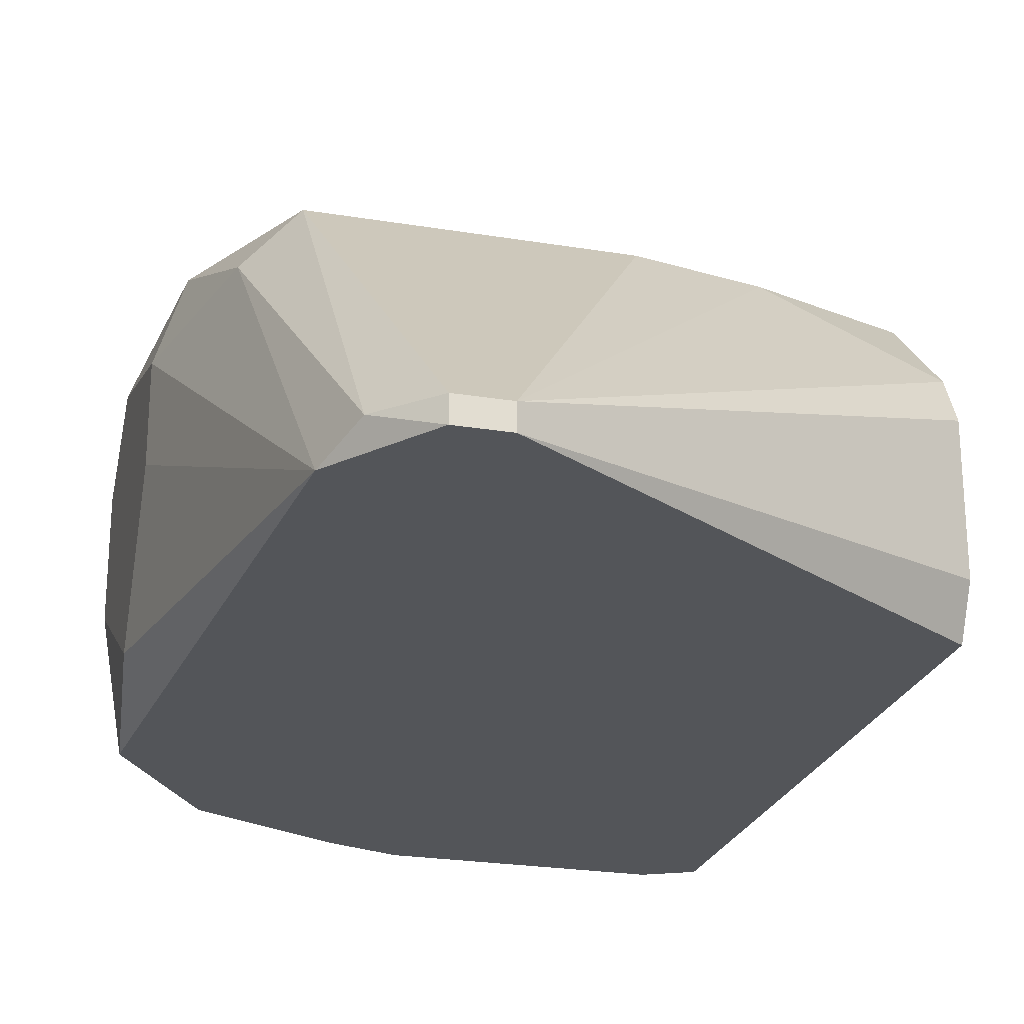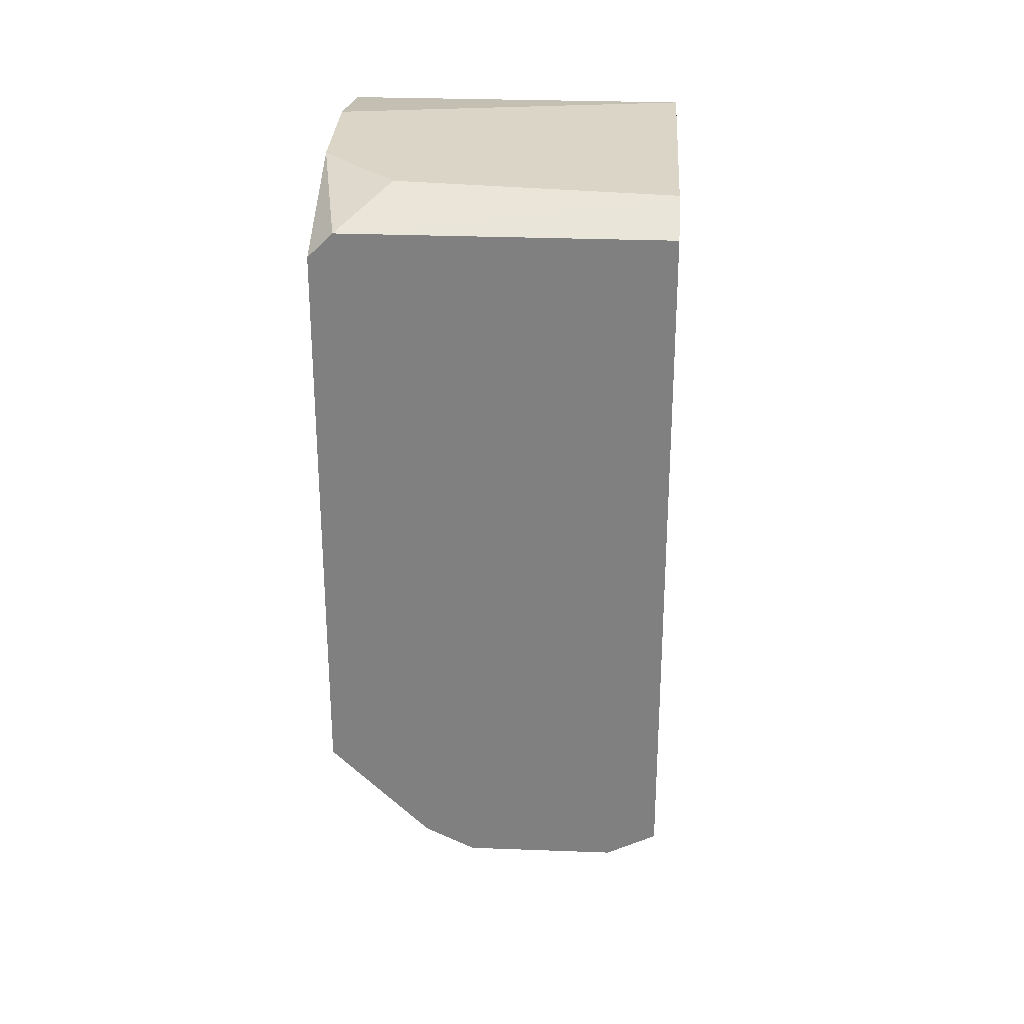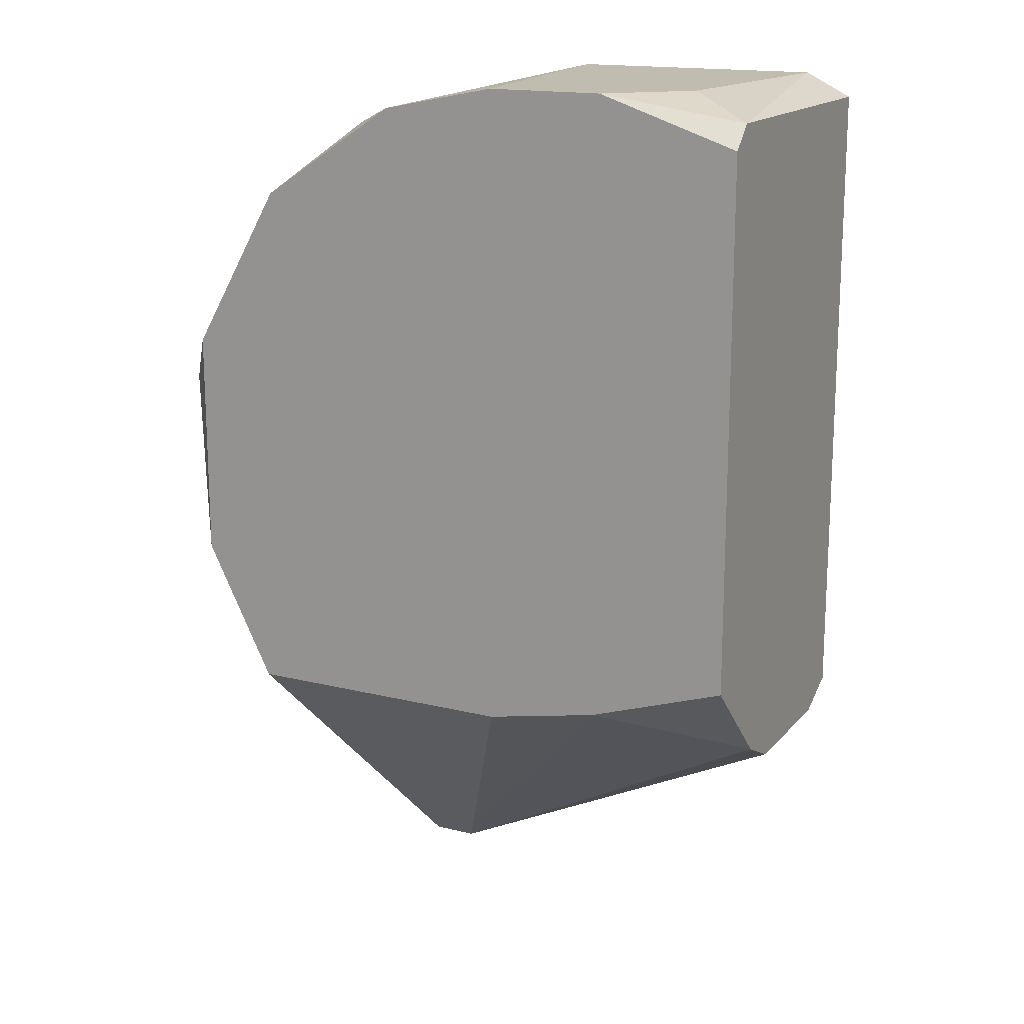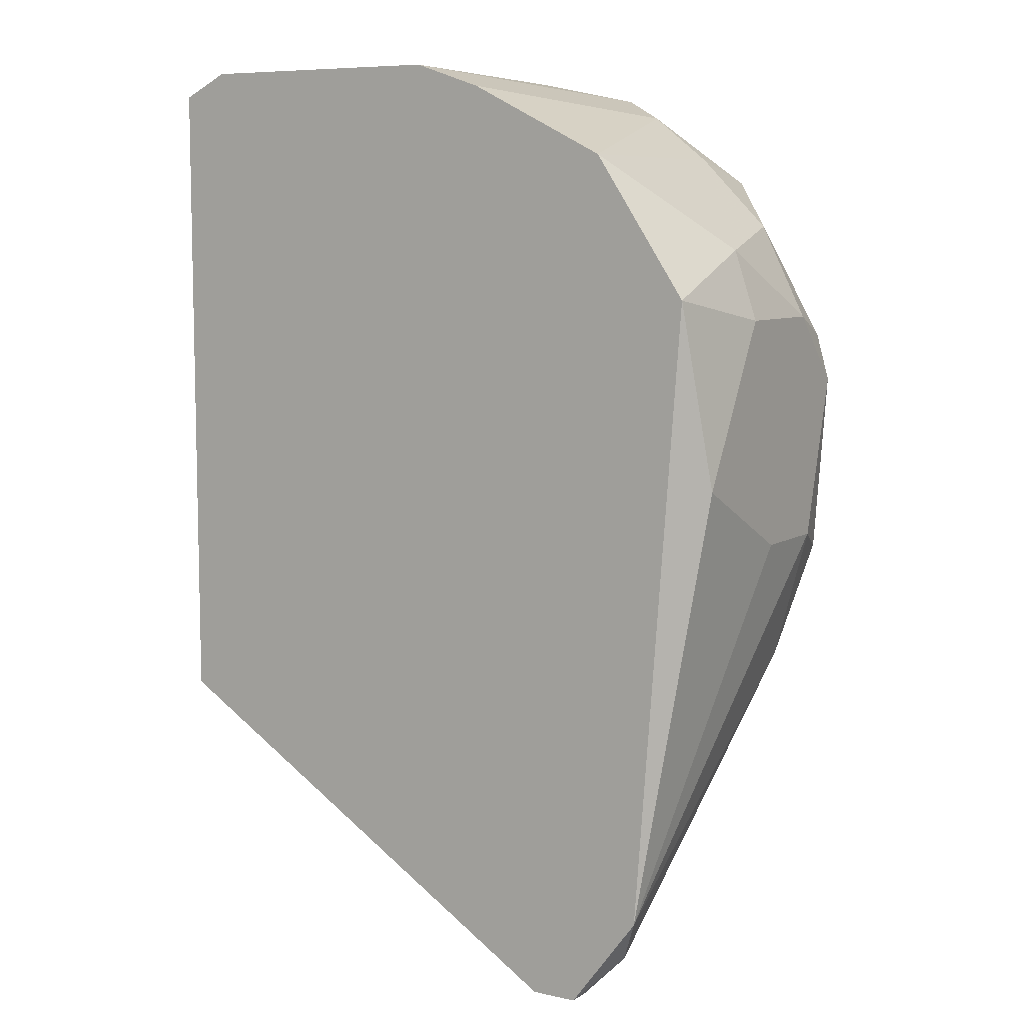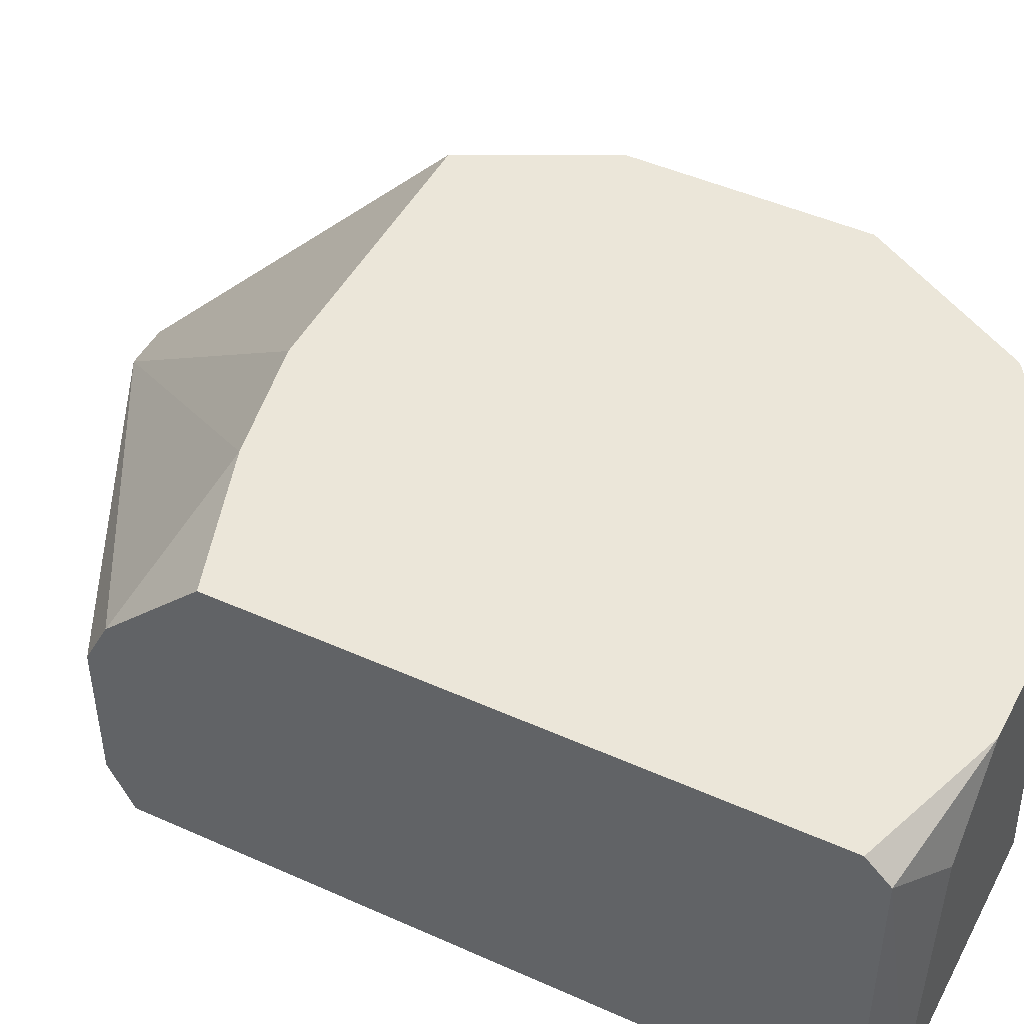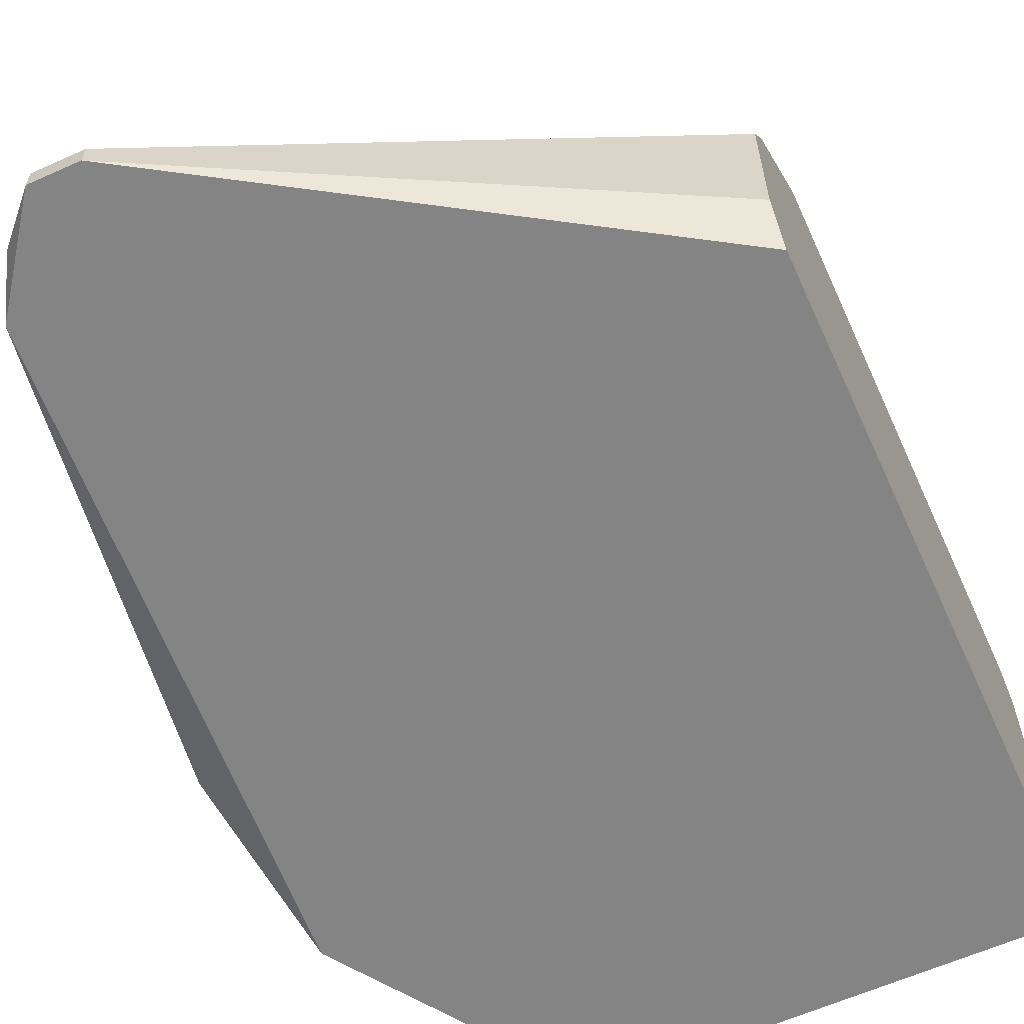
<metadata>
{"format":"obj","ext":"obj","renderer":"f3d","projection":"perspective","resolution":1024,"background":"white","views":[{"elev":-24.0,"azim":-15.4,"up":"+Z"},{"elev":29.6,"azim":93.2,"up":"+Y"},{"elev":16.5,"azim":26.8,"up":"+Y"},{"elev":7.9,"azim":-148.4,"up":"+Y"},{"elev":47.0,"azim":116.9,"up":"+Z"},{"elev":-61.4,"azim":24.5,"up":"+Z"}]}
</metadata>
<code>
v -0.006679 -0.01192 -0.000319
v -0.006679 -0.01192 -0.000961
v 0.006779 -0.001669 0.008011
v 0.006779 -0.004874 0.000322
v 0.006779 -0.004874 0.004165
v 0.006779 -0.004231 -0.000961
v 0.006779 -0.004231 0.005447
v 0.006779 0.01371 -0.000961
v 0.006779 0.01371 0.00737
v 0.006779 0.01307 0.008011
v -0.009244 -0.00295 0.006729
v -0.009244 0.009863 0.005447
v -0.009884 0.009222 0.002244
v -0.009884 0.000255 0.008011
v -0.009884 0.006658 0.008011
v -0.009884 0.007941 -0.000961
v -0.007321 0.01115 0.008011
v -0.007321 0.01179 -0.000961
v -0.007321 0.01179 0.005447
v -0.007961 -0.01064 -0.000319
v -0.007961 -0.00359 0.008011
v 0.005497 0.01435 -0.000961
v -0.01053 0.000896 0.006088
v -0.01053 0.000896 0.003525
v -0.01053 0.005377 0.00737
v -0.01053 0.002812 -0.000319
v -0.01053 0.007301 0.002244
v -0.01053 0.007301 0.005447
v -0.005398 -0.01192 -0.000319
v -0.005398 -0.01192 -0.000961
v -0.005398 0.01307 0.006088
v 0.004855 0.01435 0.006088
v -0.001555 0.01435 -0.000961
v -0.008602 -0.00936 -0.000961
v 0.002931 0.01435 0.008011
v 0.002931 -0.00295 0.008011
v -0.000274 0.01435 0.008011
v -0.000274 -0.00359 0.008011
v -0.003474 0.01371 0.008011
v -0.003474 0.01371 -0.000961
f 20 2 1
f 2 29 1
f 21 20 1
f 29 21 1
f 2 8 6
f 2 6 30
f 2 40 8
f 16 2 34
f 40 2 16
f 34 2 20
f 29 2 30
f 4 3 5
f 3 4 8
f 5 3 7
f 7 3 36
f 3 8 10
f 37 3 10
f 3 37 21
f 3 21 38
f 3 38 36
f 29 4 5
f 8 4 6
f 6 4 30
f 4 29 30
f 29 5 7
f 29 7 36
f 10 8 9
f 8 22 9
f 8 40 22
f 10 9 35
f 22 32 9
f 9 32 35
f 37 10 35
f 21 14 11
f 14 23 11
f 20 21 11
f 34 20 11
f 23 34 11
f 13 12 19
f 13 28 12
f 17 12 15
f 12 28 15
f 12 17 19
f 16 13 18
f 13 16 27
f 18 13 19
f 28 13 27
f 14 17 15
f 25 14 15
f 21 17 14
f 25 23 14
f 28 25 15
f 40 16 18
f 16 26 27
f 16 34 26
f 17 31 19
f 21 37 17
f 31 17 39
f 17 37 39
f 31 18 19
f 31 40 18
f 21 29 38
f 22 37 32
f 37 22 33
f 22 40 33
f 24 23 25
f 23 24 34
f 24 25 26
f 34 24 26
f 26 25 28
f 26 28 27
f 38 29 36
f 33 31 39
f 40 31 33
f 32 37 35
f 37 33 39

</code>
